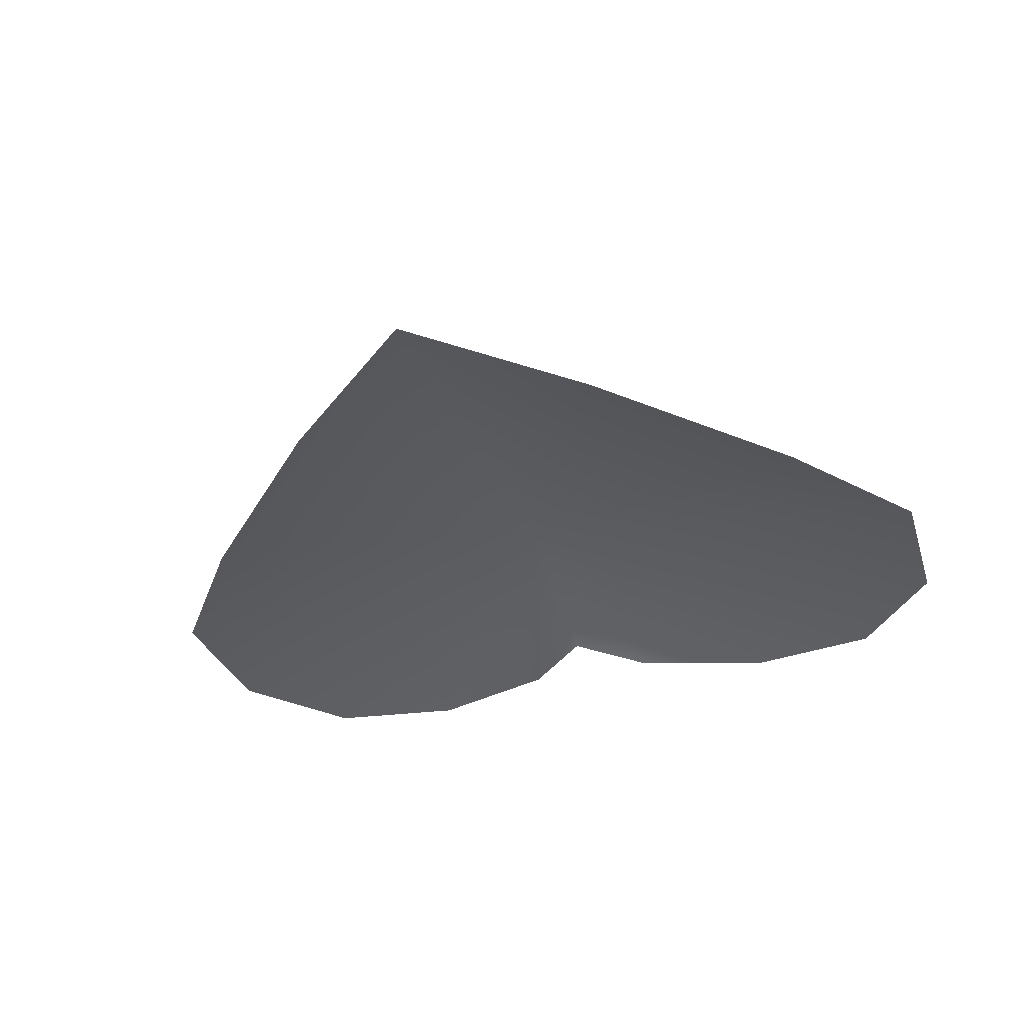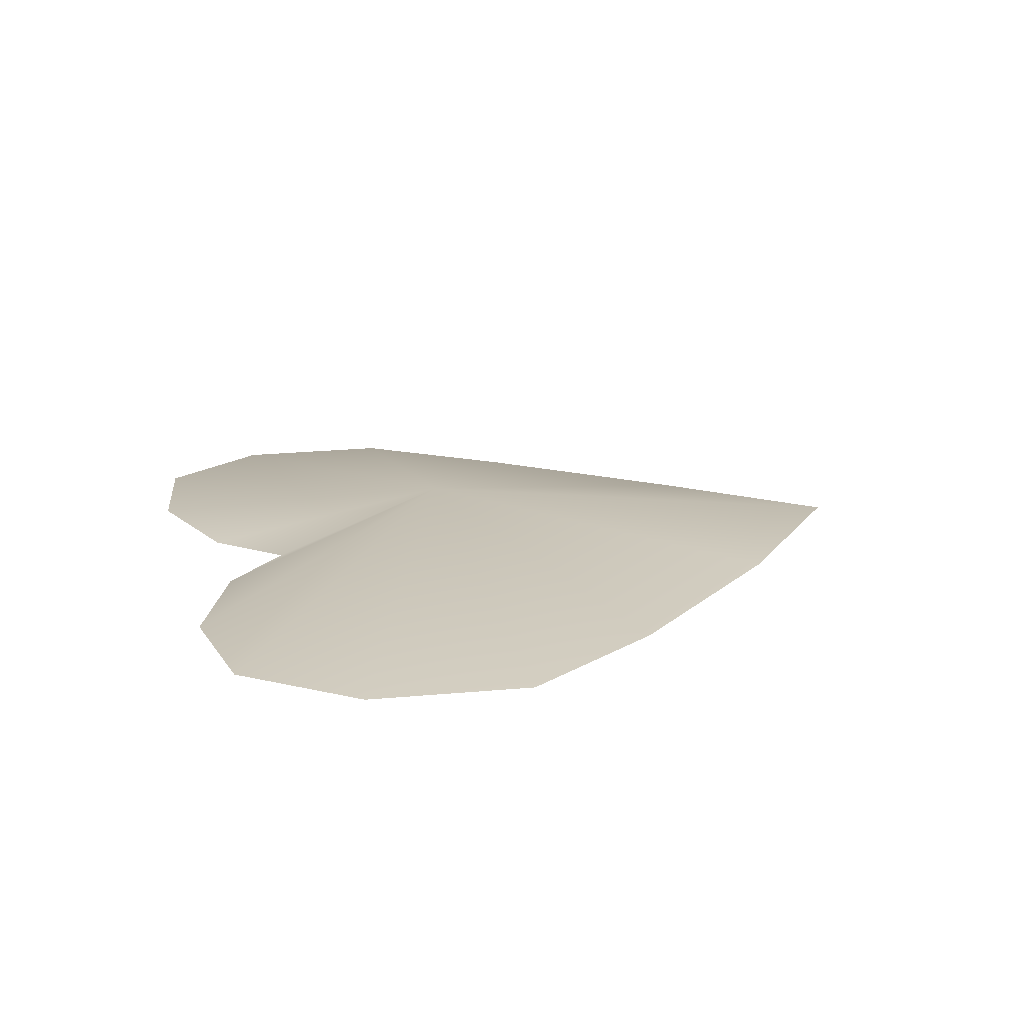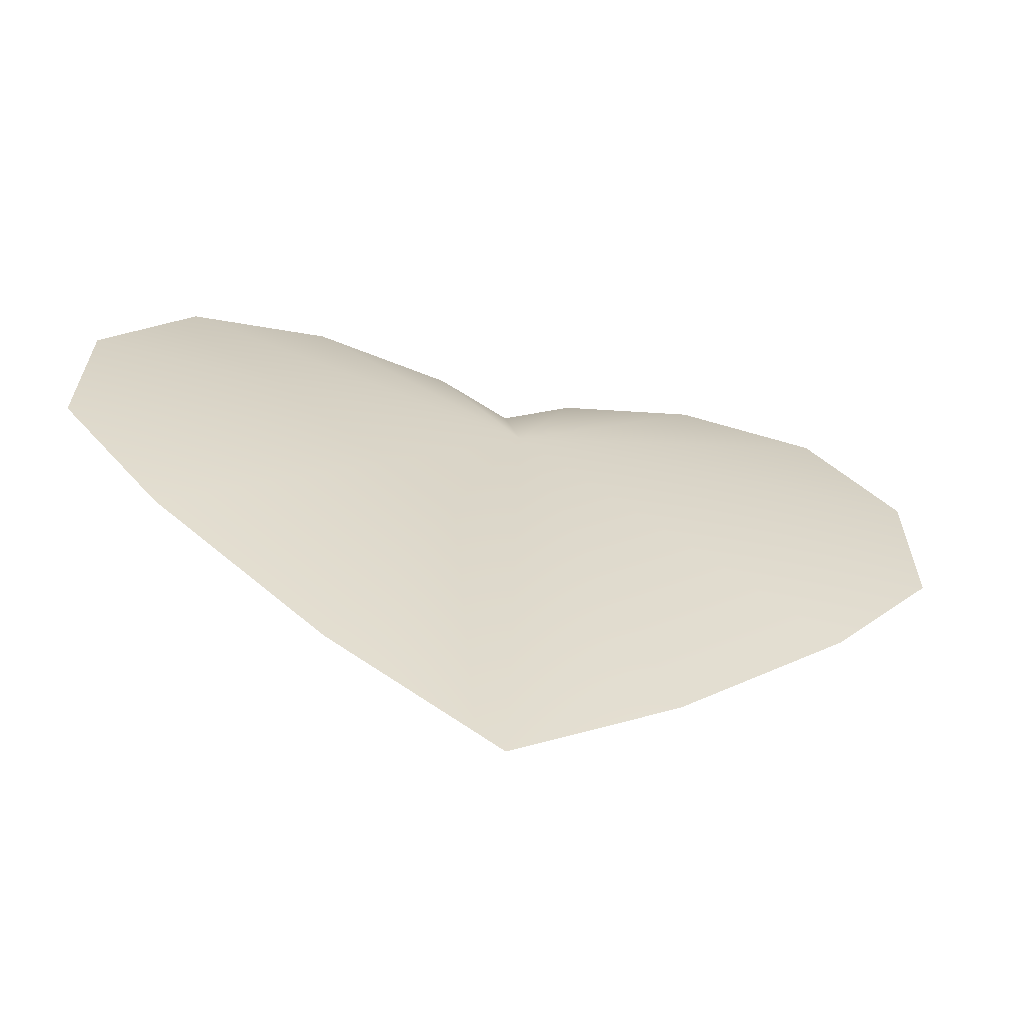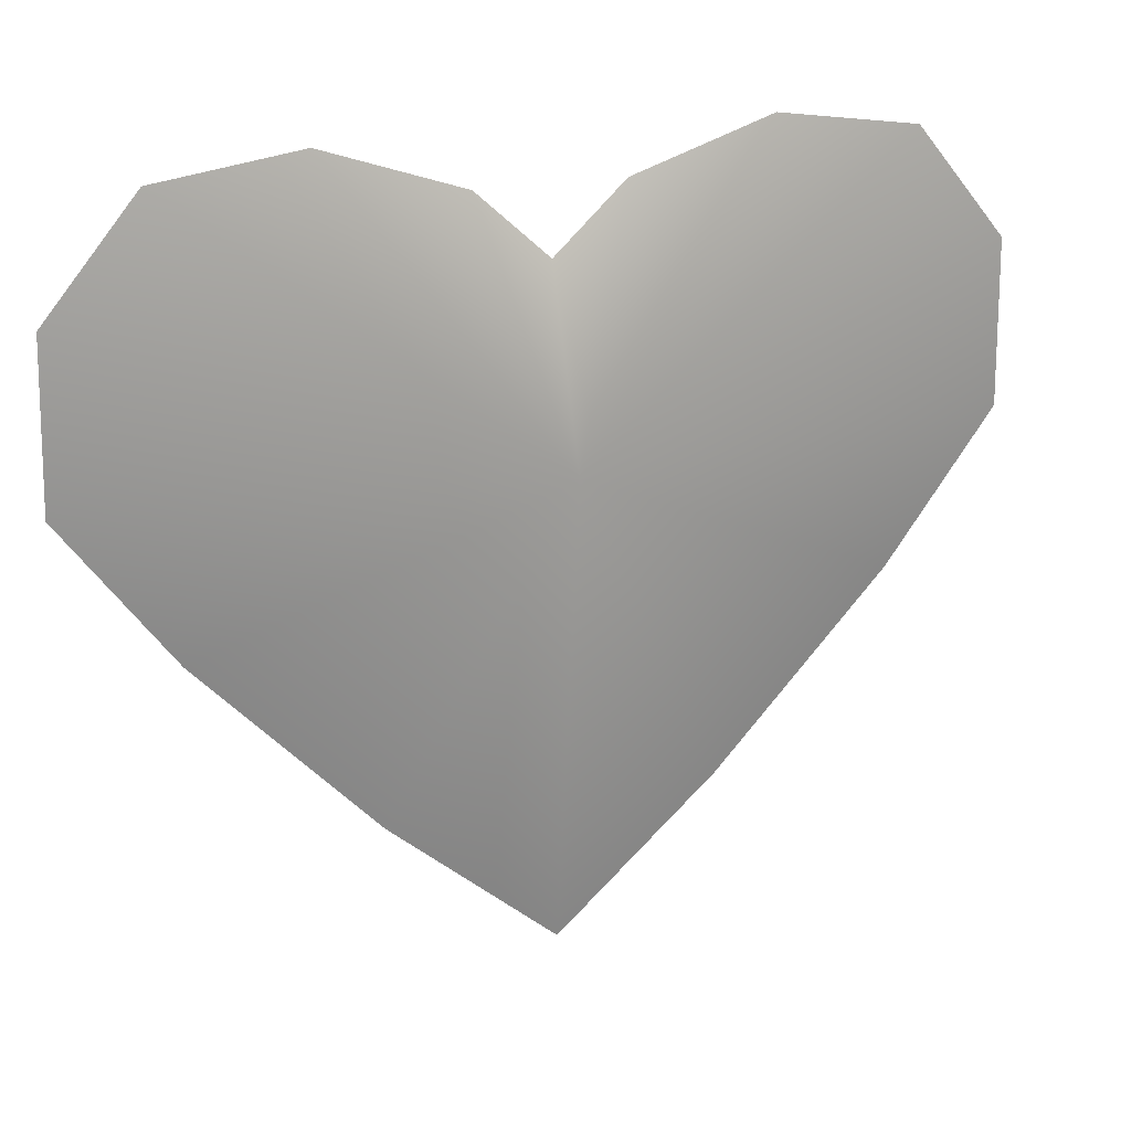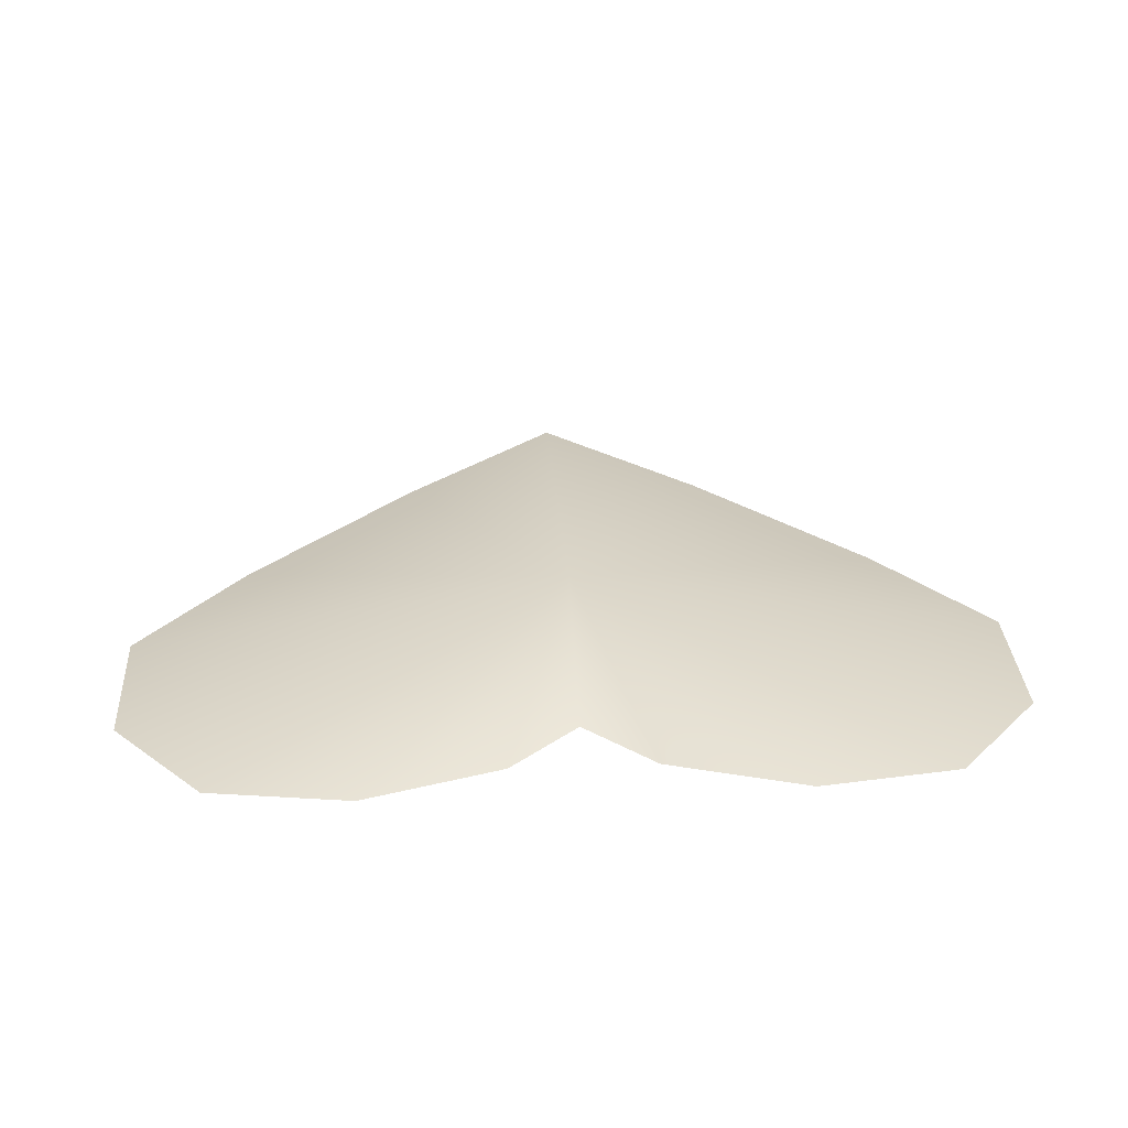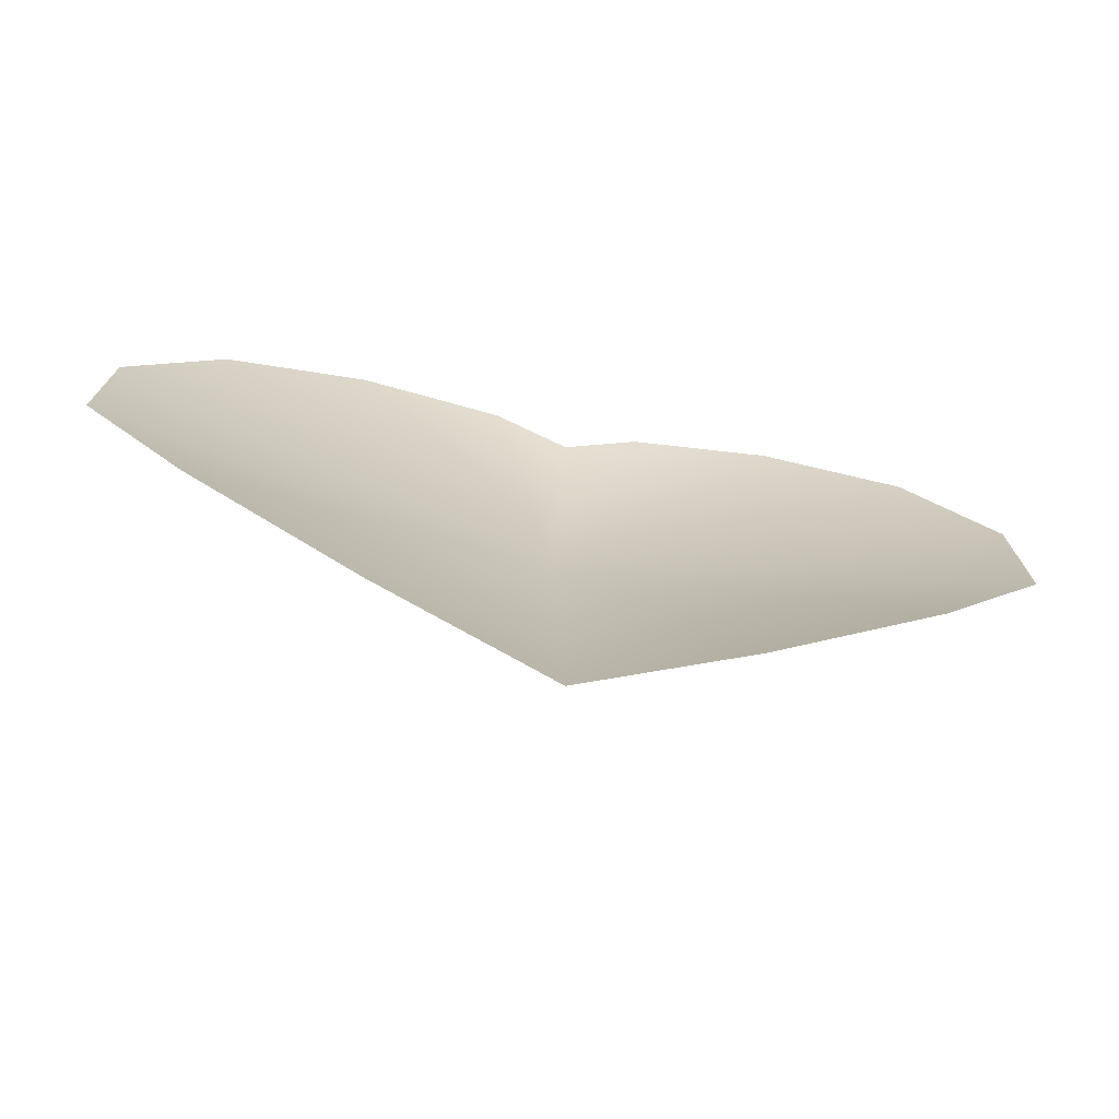
<metadata>
{"format":"obj","ext":"obj","renderer":"f3d","projection":"perspective","resolution":1024,"background":"white","views":[{"elev":-33.8,"azim":17.7,"up":"+Z"},{"elev":17.0,"azim":-103.9,"up":"+Z"},{"elev":-61.6,"azim":-13.4,"up":"+Y"},{"elev":20.9,"azim":-21.2,"up":"+Y"},{"elev":28.1,"azim":176.8,"up":"+Z"},{"elev":-72.4,"azim":168.9,"up":"+Y"}]}
</metadata>
<code>
g Taha_heart_R
v 1.192e-07 0.4774 0.02307
v 0.2072 0.05176 -0.06046
v 0.4293 0.2854 -0.06605
v 1.192e-07 -0.1227 -0.04964
v 0.5667 0.4731 -0.06531
v -0.2072 0.05176 -0.06046
v 0.5616 0.6791 -0.06282
v -0.4293 0.2854 -0.06605
v 0.4454 0.8199 -0.06242
v -0.5667 0.4731 -0.06531
v 0.2661 0.8457 -0.06313
v -0.5616 0.6791 -0.06282
v 0.09007 0.7868 -0.06435
v -0.4454 0.8199 -0.06242
v 1.192e-07 0.7046 -0.06151
v -0.2661 0.8457 -0.06313
v -0.09007 0.7868 -0.06435
v 1.192e-07 0.4774 0.02307
v 0.5616 0.6791 -0.06282
v 0.5667 0.4731 -0.06531
v 0.4454 0.8199 -0.06242
v 0.4293 0.2854 -0.06605
v 0.2661 0.8457 -0.06313
v 0.2072 0.05176 -0.06046
v 0.09007 0.7868 -0.06435
v 1.192e-07 -0.1227 -0.04964
v 1.192e-07 0.7046 -0.06151
v -0.2072 0.05176 -0.06046
v -0.09007 0.7868 -0.06435
v -0.4293 0.2854 -0.06605
v -0.2661 0.8457 -0.06313
v -0.5667 0.4731 -0.06531
v -0.4454 0.8199 -0.06242
v -0.5616 0.6791 -0.06282
g Taha_heart_R_0
f 3 2 1
f 2 4 1
f 5 3 1
f 4 6 1
f 7 5 1
f 6 8 1
f 9 7 1
f 8 10 1
f 11 9 1
f 10 12 1
f 13 11 1
f 12 14 1
f 15 13 1
f 14 16 1
f 17 15 1
f 16 17 1
f 20 19 18
f 19 21 18
f 22 20 18
f 21 23 18
f 24 22 18
f 23 25 18
f 26 24 18
f 25 27 18
f 28 26 18
f 27 29 18
f 30 28 18
f 29 31 18
f 32 30 18
f 31 33 18
f 34 32 18
f 33 34 18

</code>
